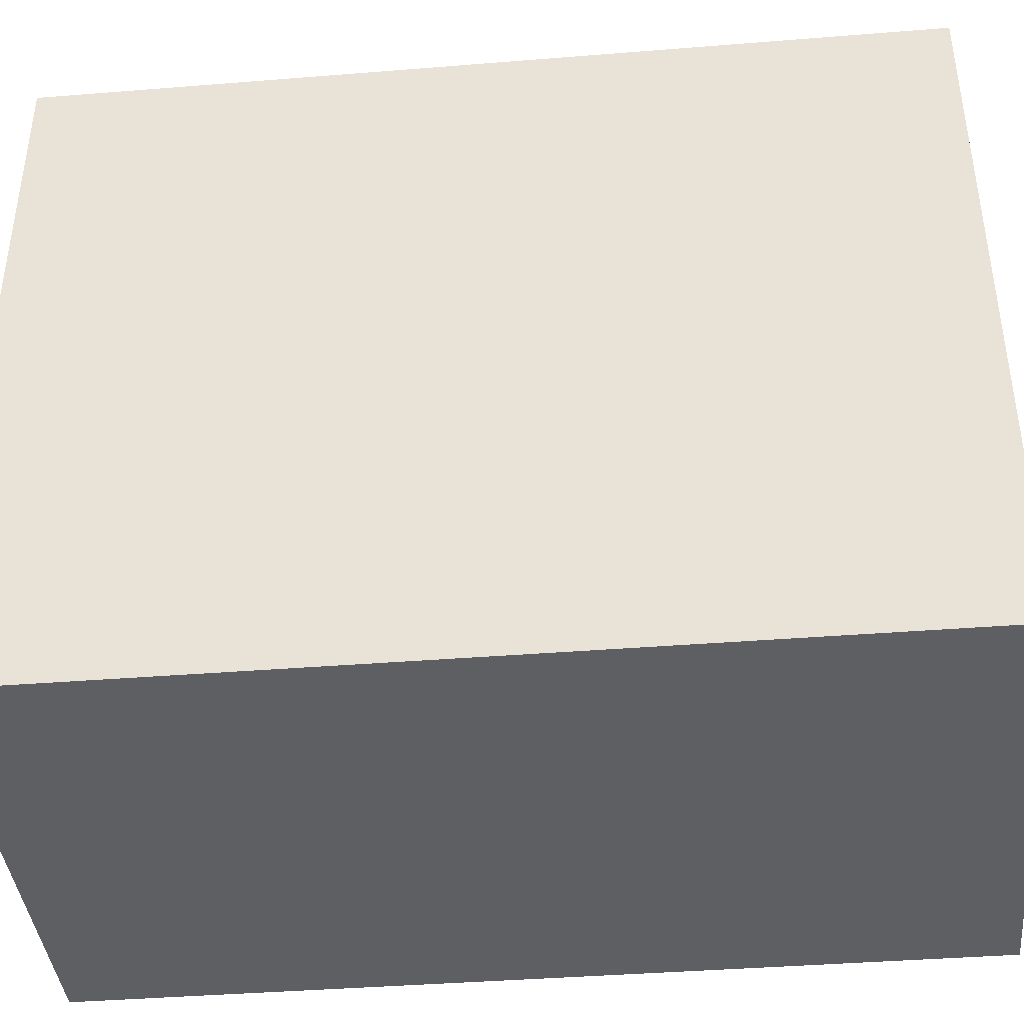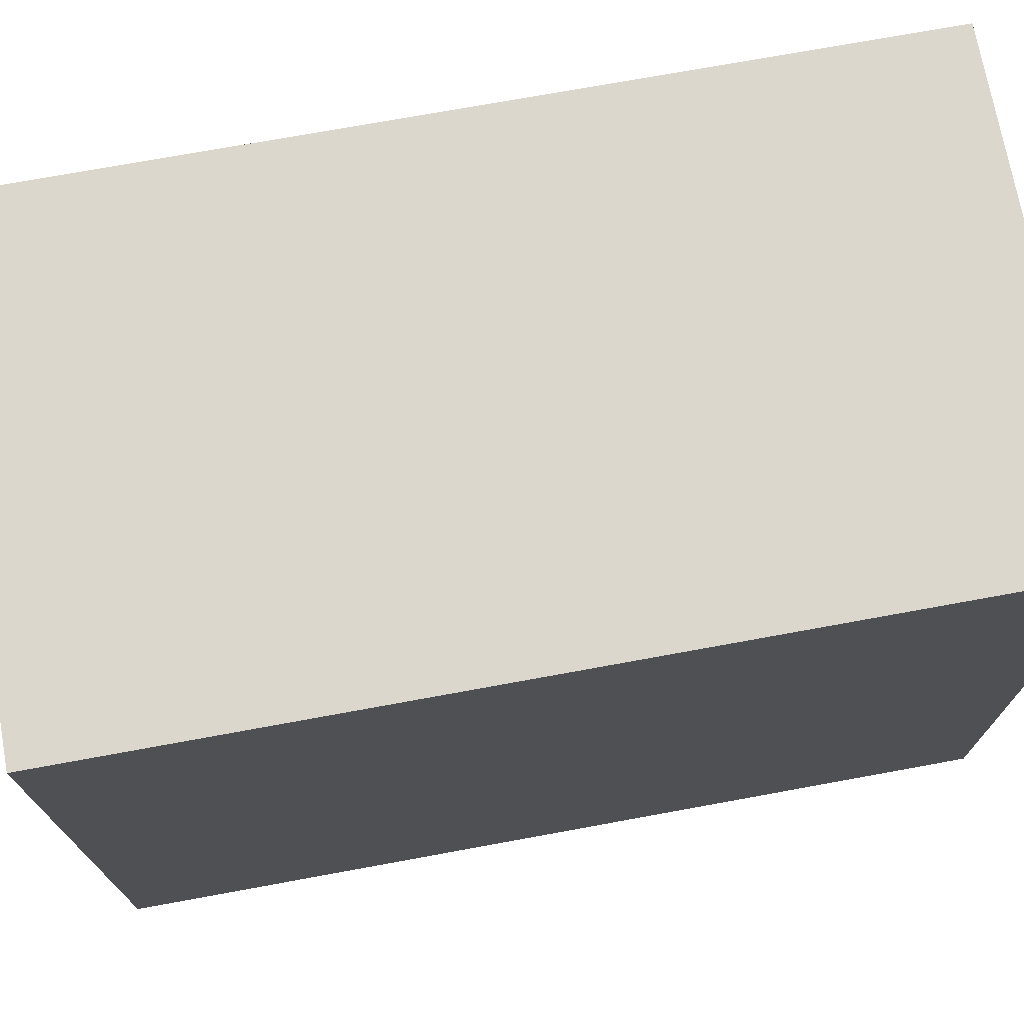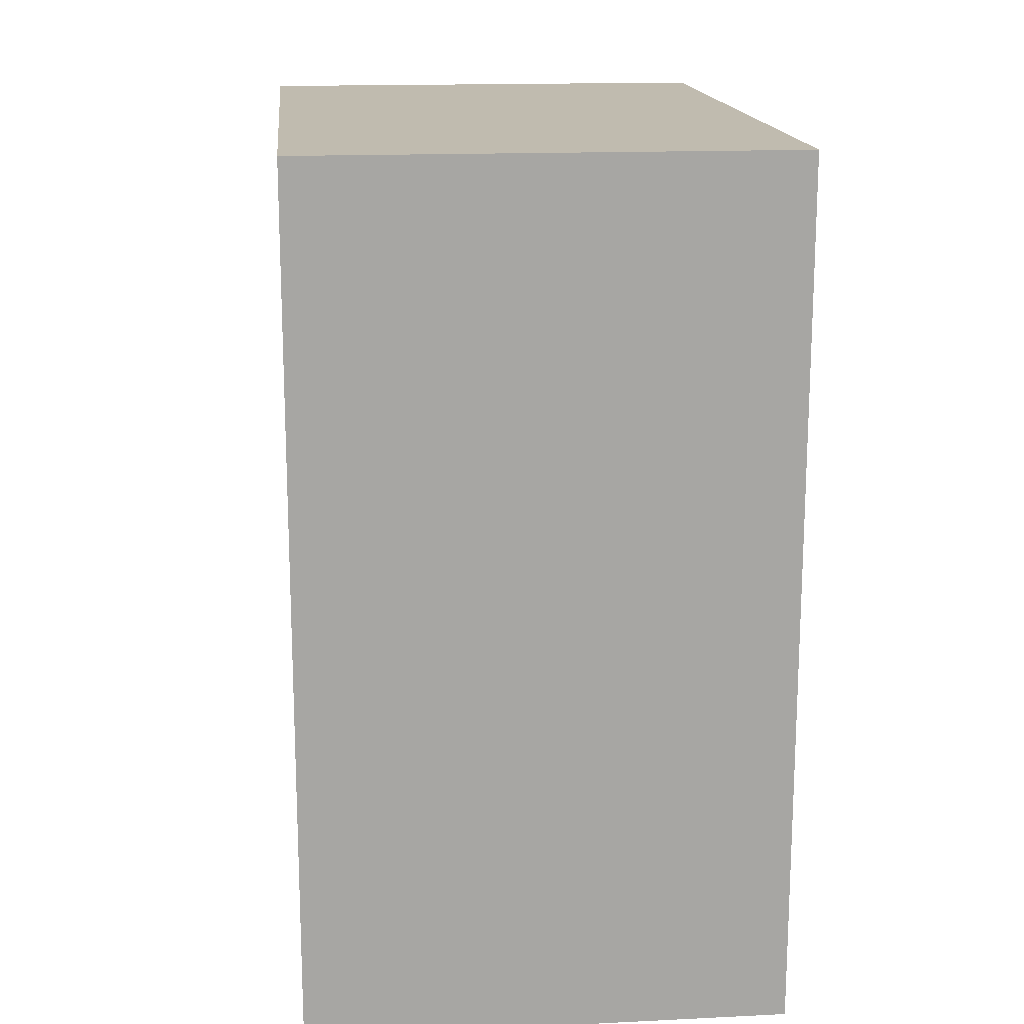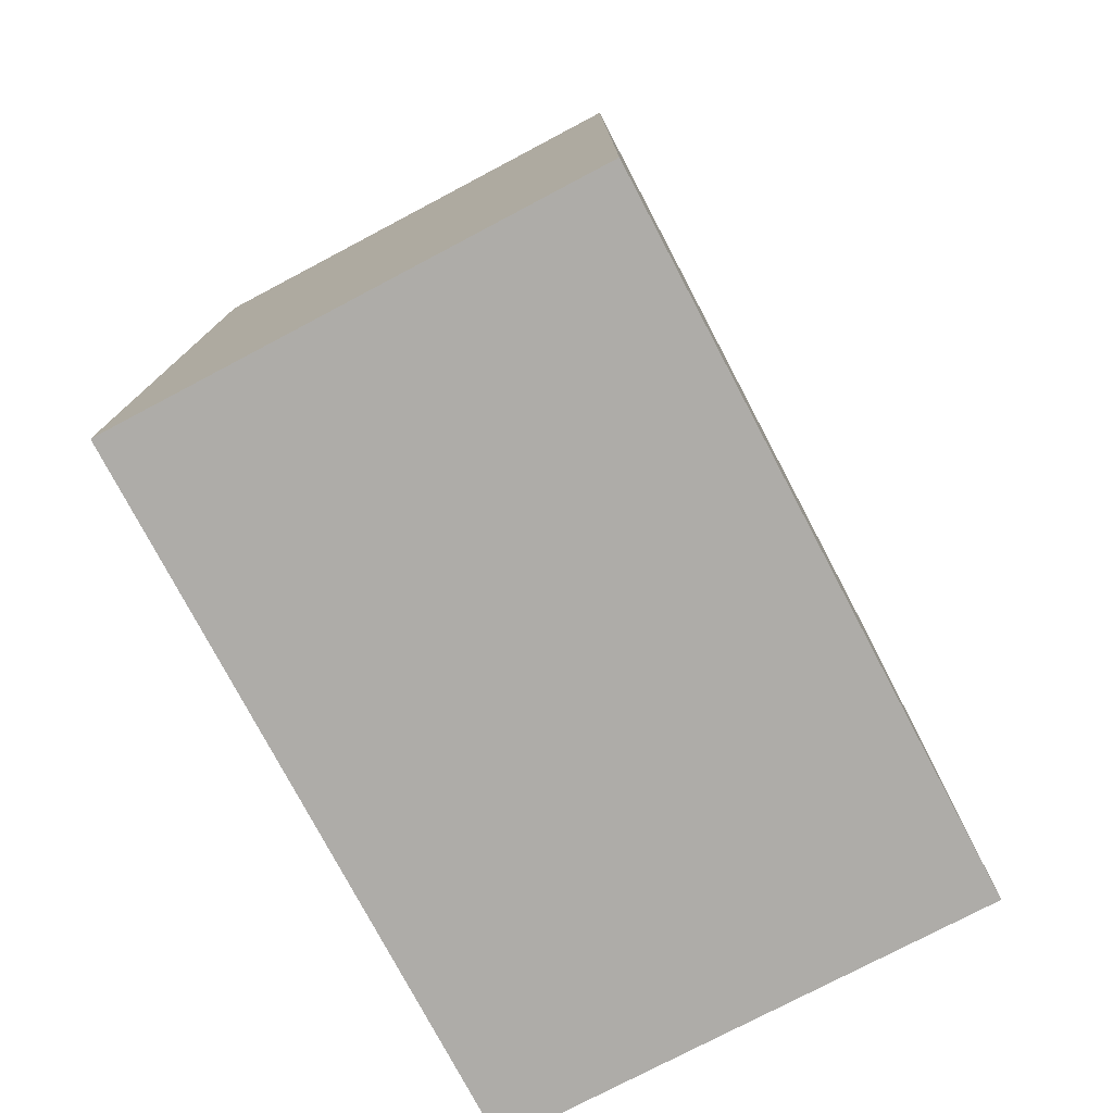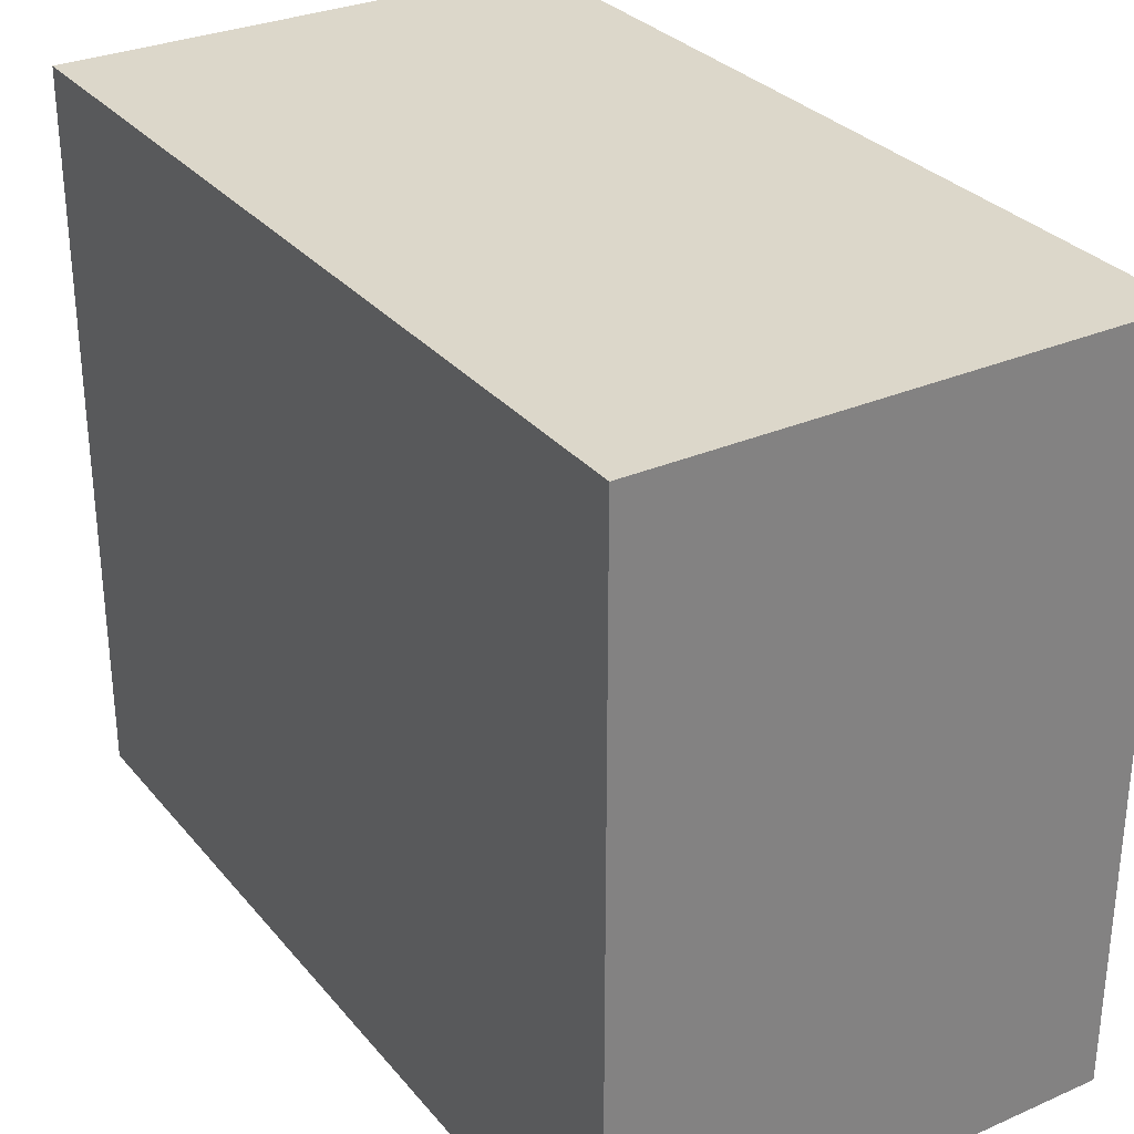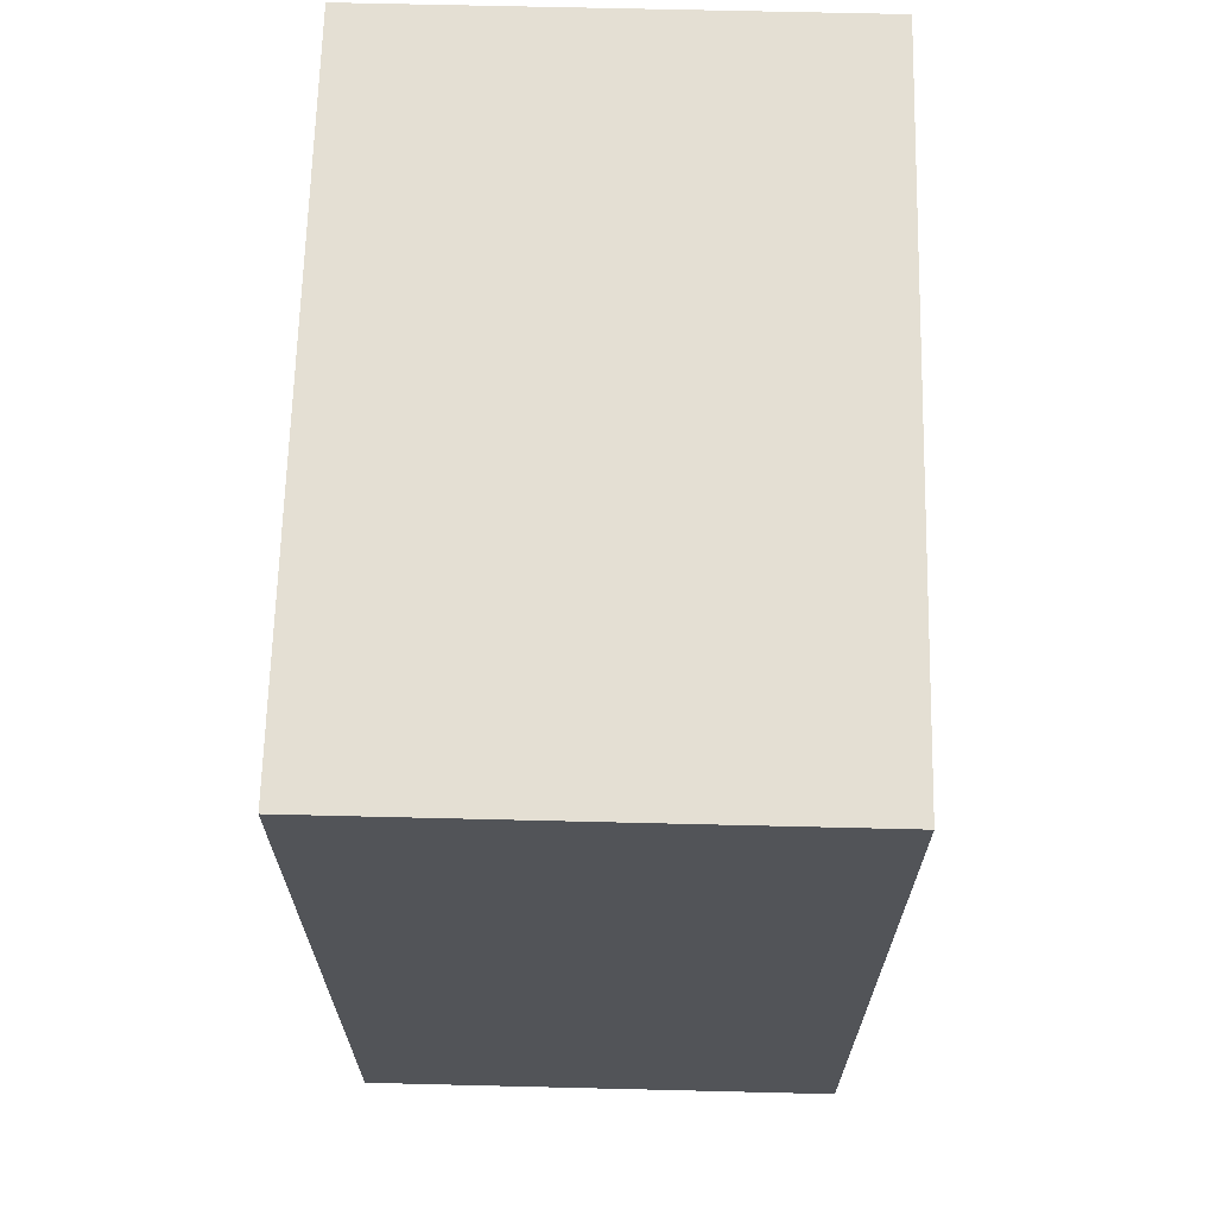
<metadata>
{"format":"obj","ext":"obj","renderer":"f3d","projection":"perspective","resolution":1024,"background":"white","views":[{"elev":-40.6,"azim":95.6,"up":"+Z"},{"elev":72.8,"azim":-100.4,"up":"+Z"},{"elev":16.2,"azim":-5.7,"up":"+Y"},{"elev":-76.9,"azim":27.8,"up":"+Y"},{"elev":30.4,"azim":147.8,"up":"+Z"},{"elev":66.8,"azim":1.4,"up":"+Y"}]}
</metadata>
<code>
o 鳥居.001_cell.042_鳥居.001_cell.048
v 0.1165 -0.2087 0.1697
v 0.1165 0.2087 0.1697
v -0.1165 -0.2087 0.1697
v 0.1165 -0.2087 -0.1697
v -0.1165 -0.2087 -0.1697
v 0.1165 0.2087 -0.1697
v -0.1165 0.2087 -0.1697
v -0.1165 0.2087 0.1697
v 0.1165 -0.2087 0.1697
v 0.1165 -0.2087 0.1697
v 0.1165 0.2087 0.1697
v 0.1165 0.2087 0.1697
v -0.1165 -0.2087 0.1697
v -0.1165 -0.2087 0.1697
v 0.1165 -0.2087 -0.1697
v 0.1165 -0.2087 -0.1697
v -0.1165 -0.2087 -0.1697
v -0.1165 -0.2087 -0.1697
v 0.1165 0.2087 -0.1697
v 0.1165 0.2087 -0.1697
v -0.1165 0.2087 -0.1697
v -0.1165 0.2087 -0.1697
v -0.1165 0.2087 0.1697
v -0.1165 0.2087 0.1697
f 15 11 9
f 13 12 24
f 14 16 1
f 4 21 20
f 22 2 6
f 7 3 8
f 15 19 11
f 13 10 12
f 14 17 16
f 4 18 21
f 22 23 2
f 7 5 3

</code>
